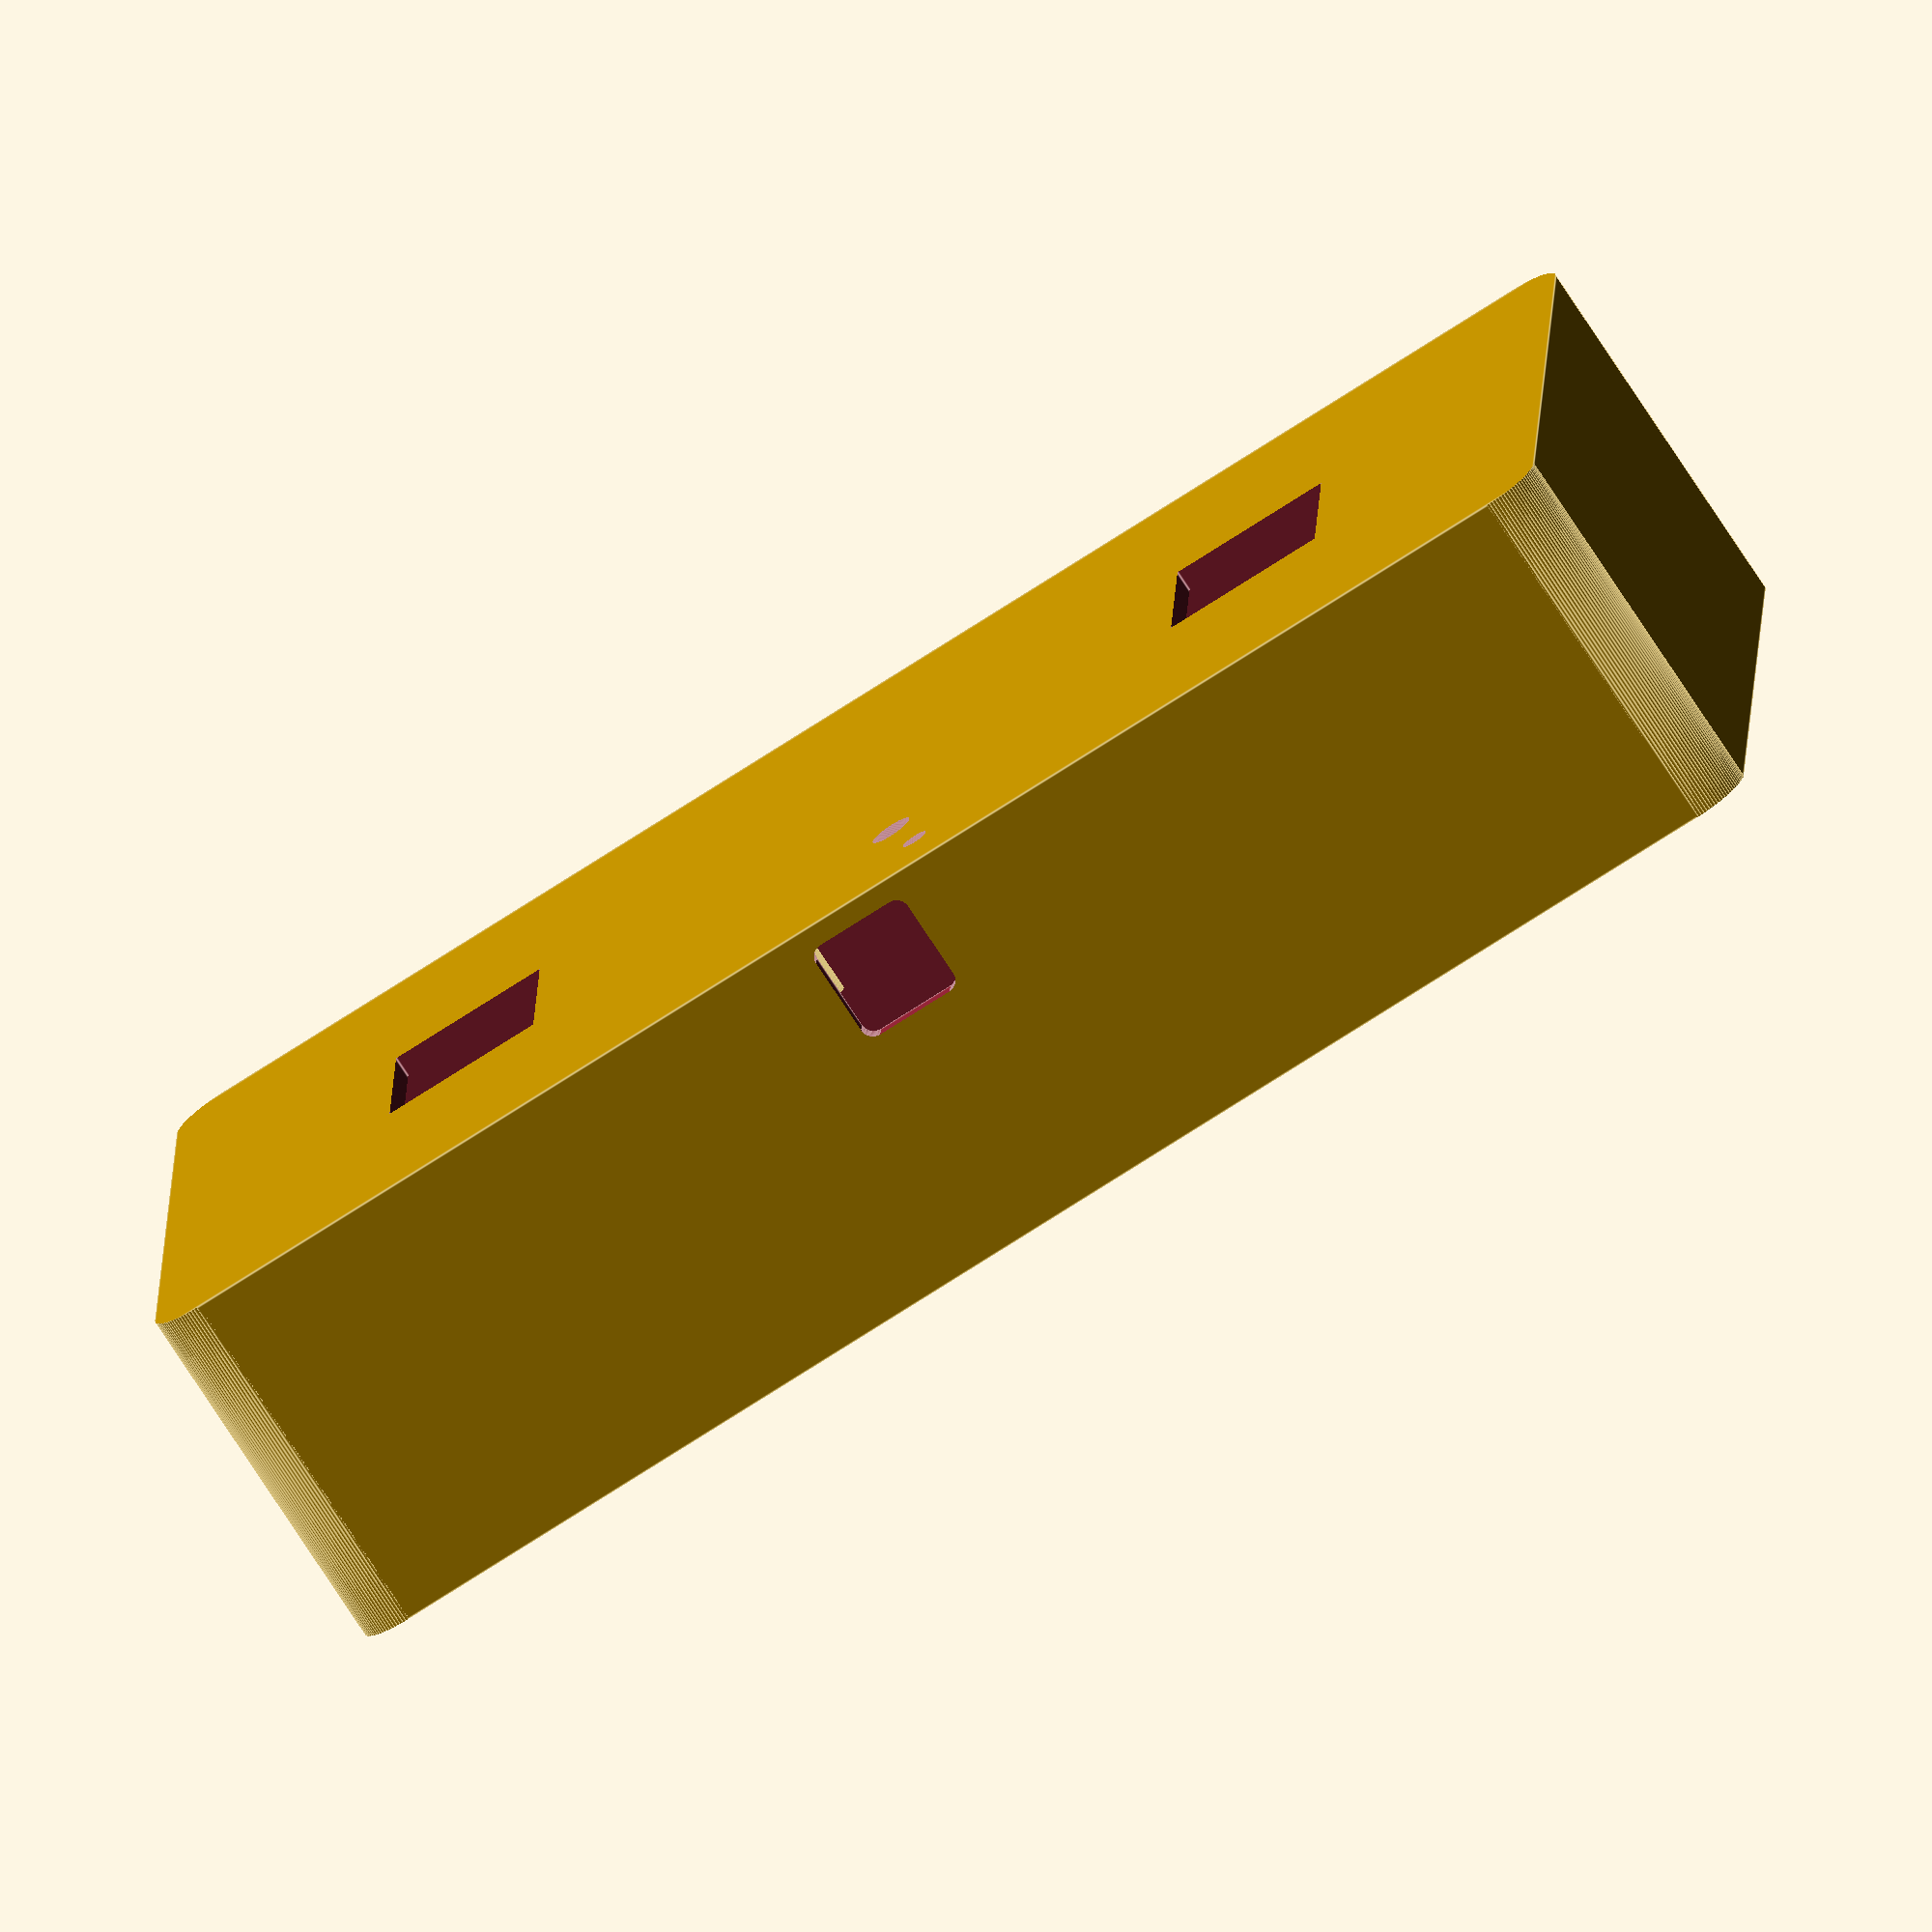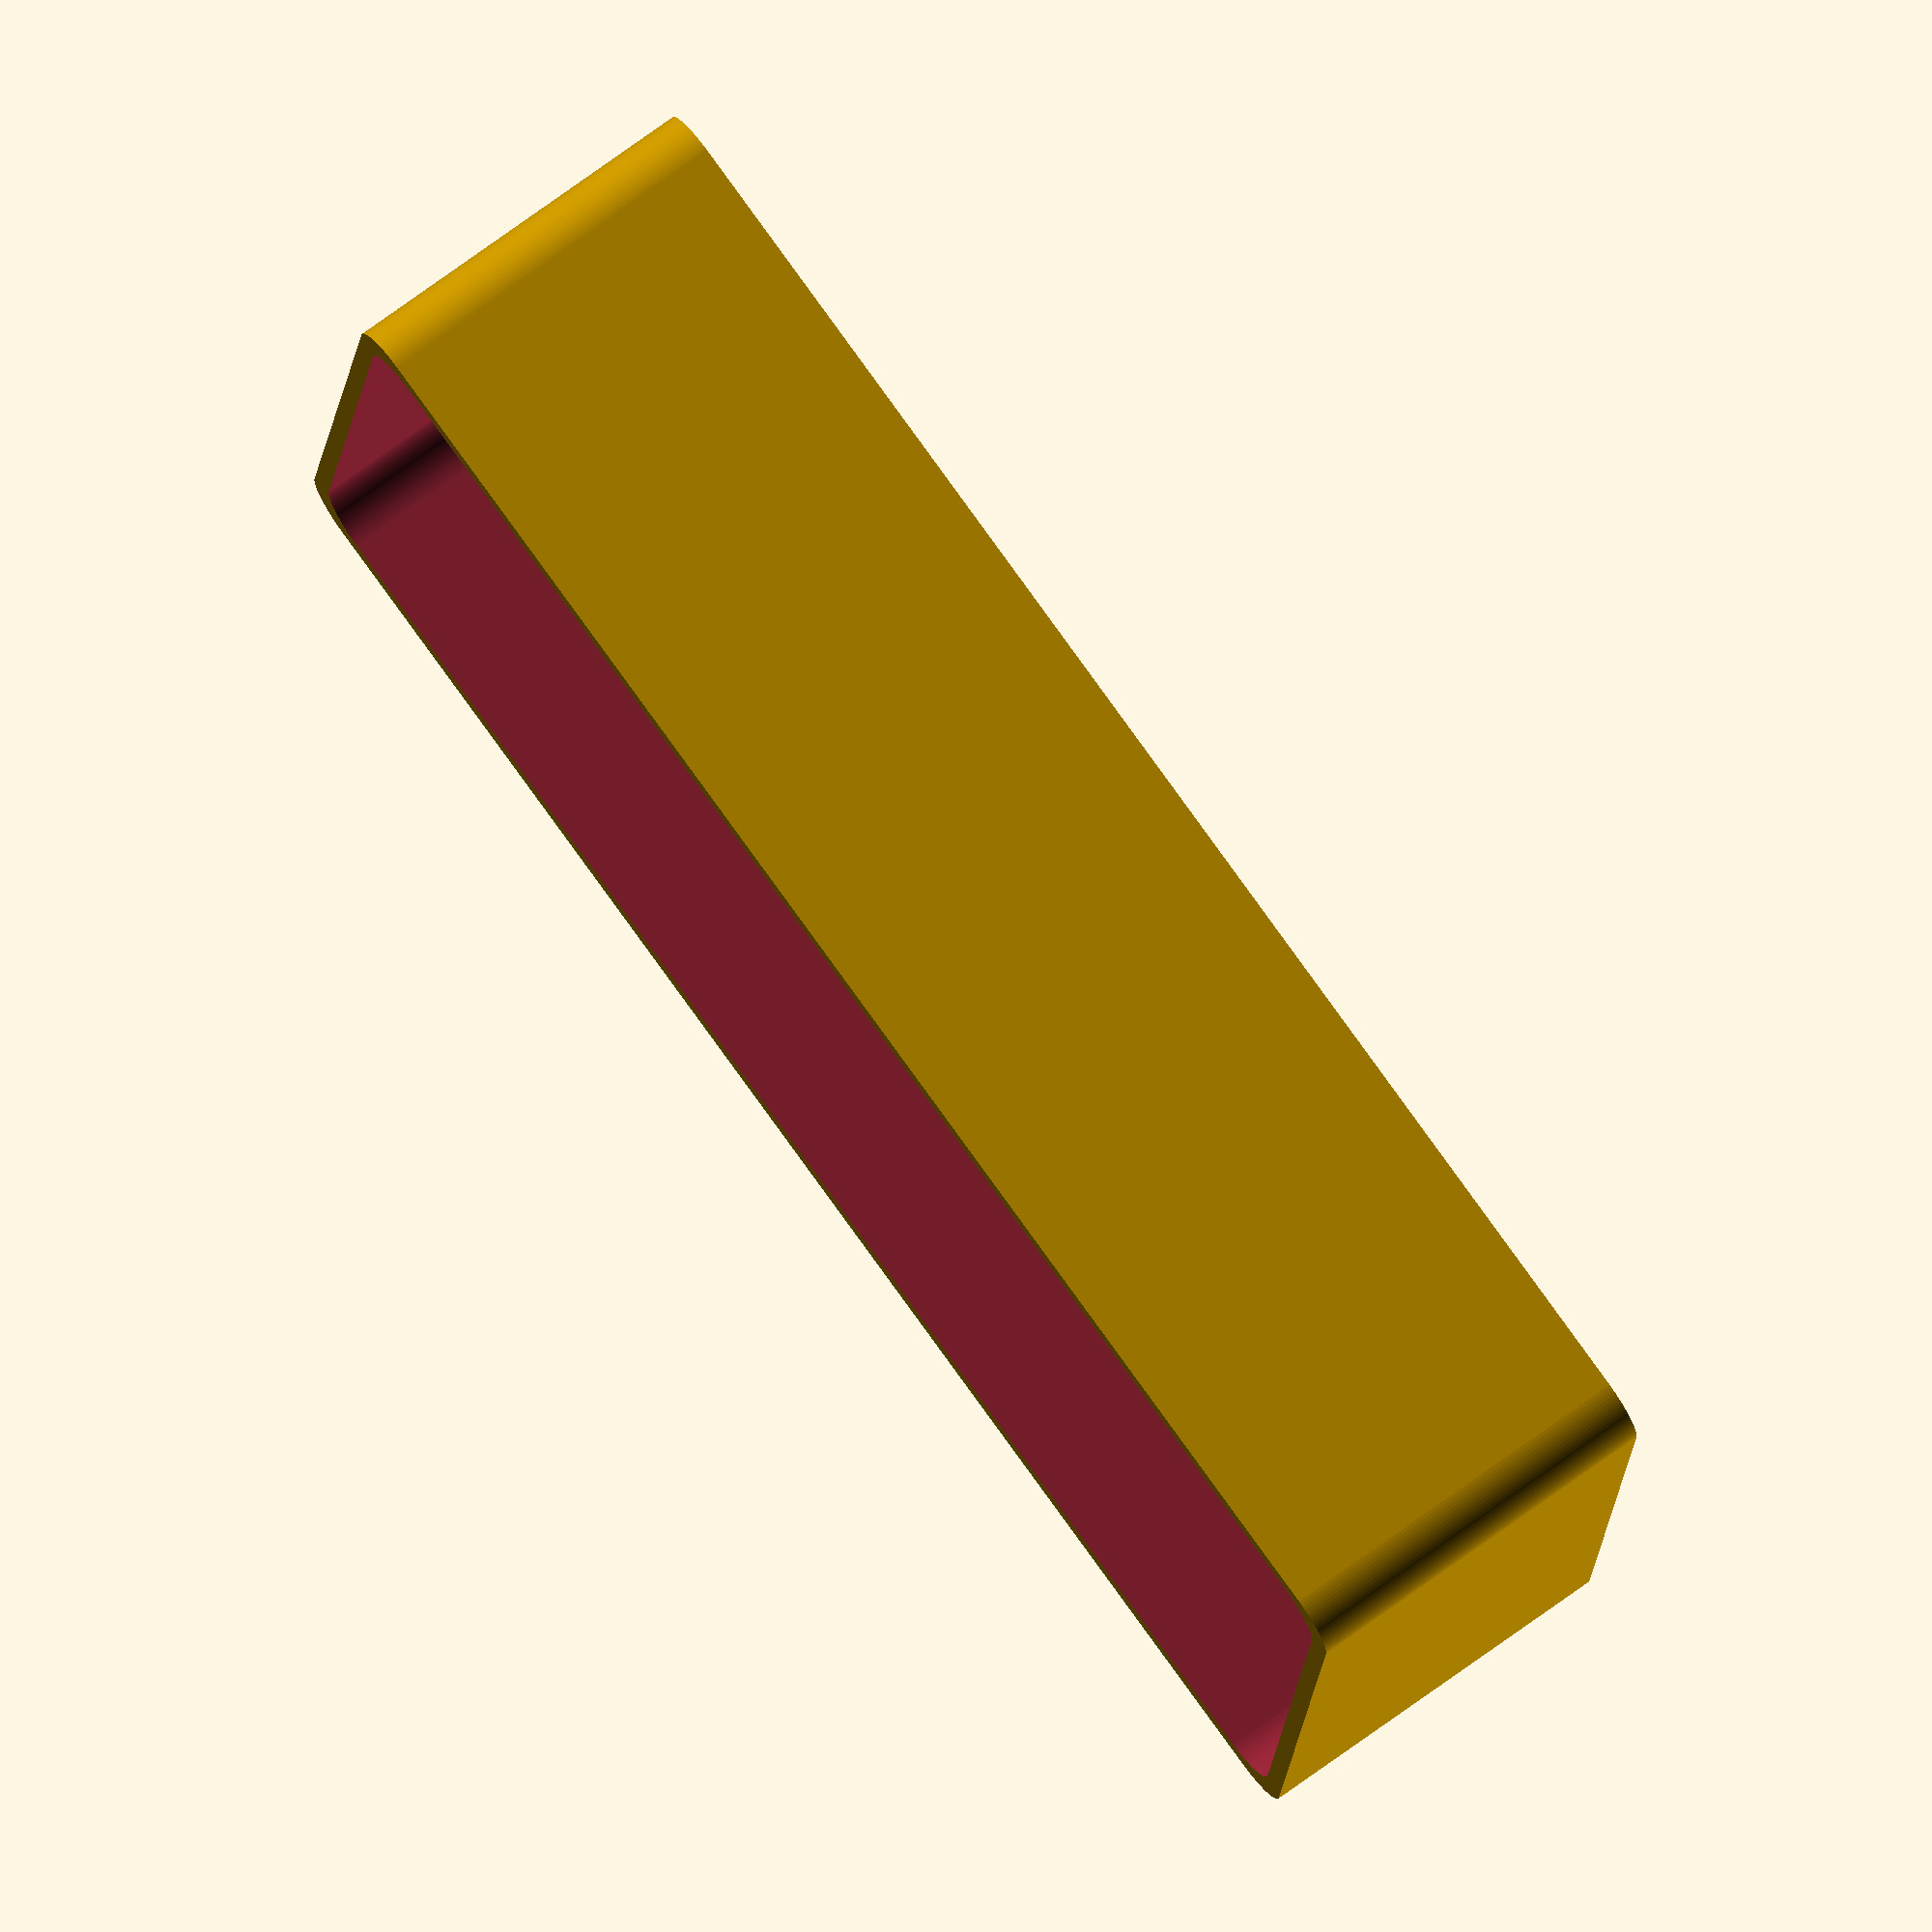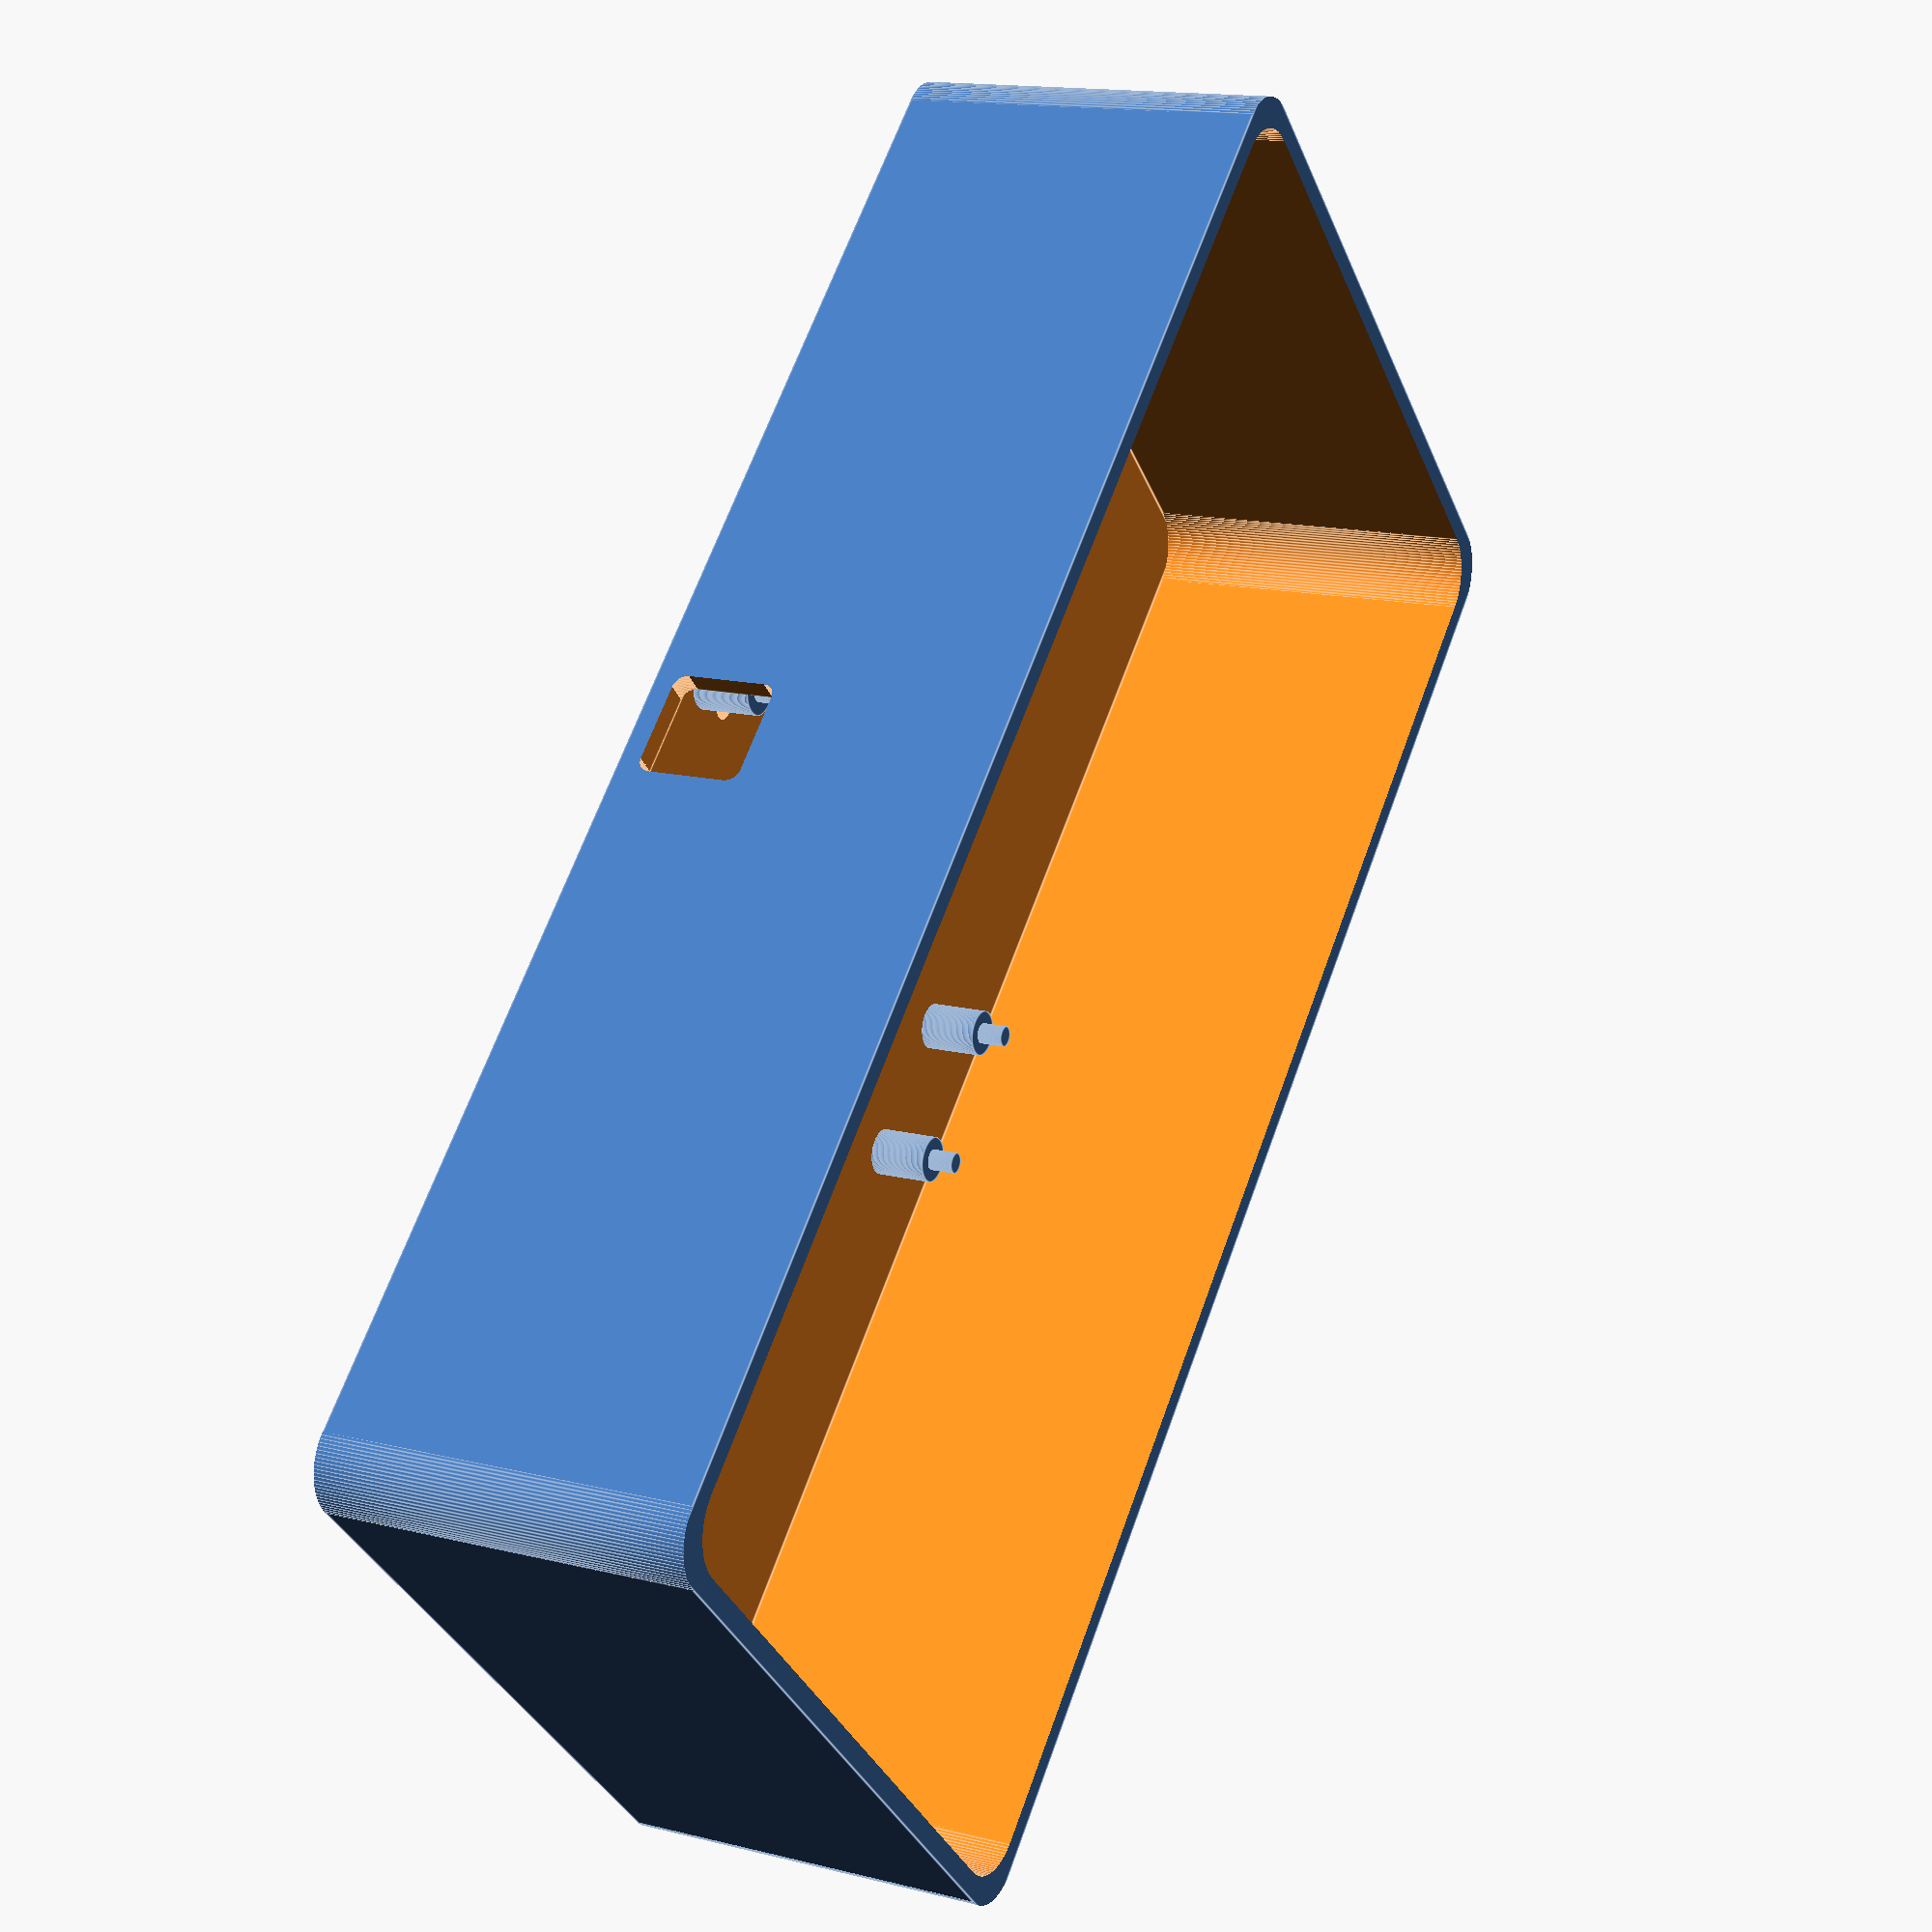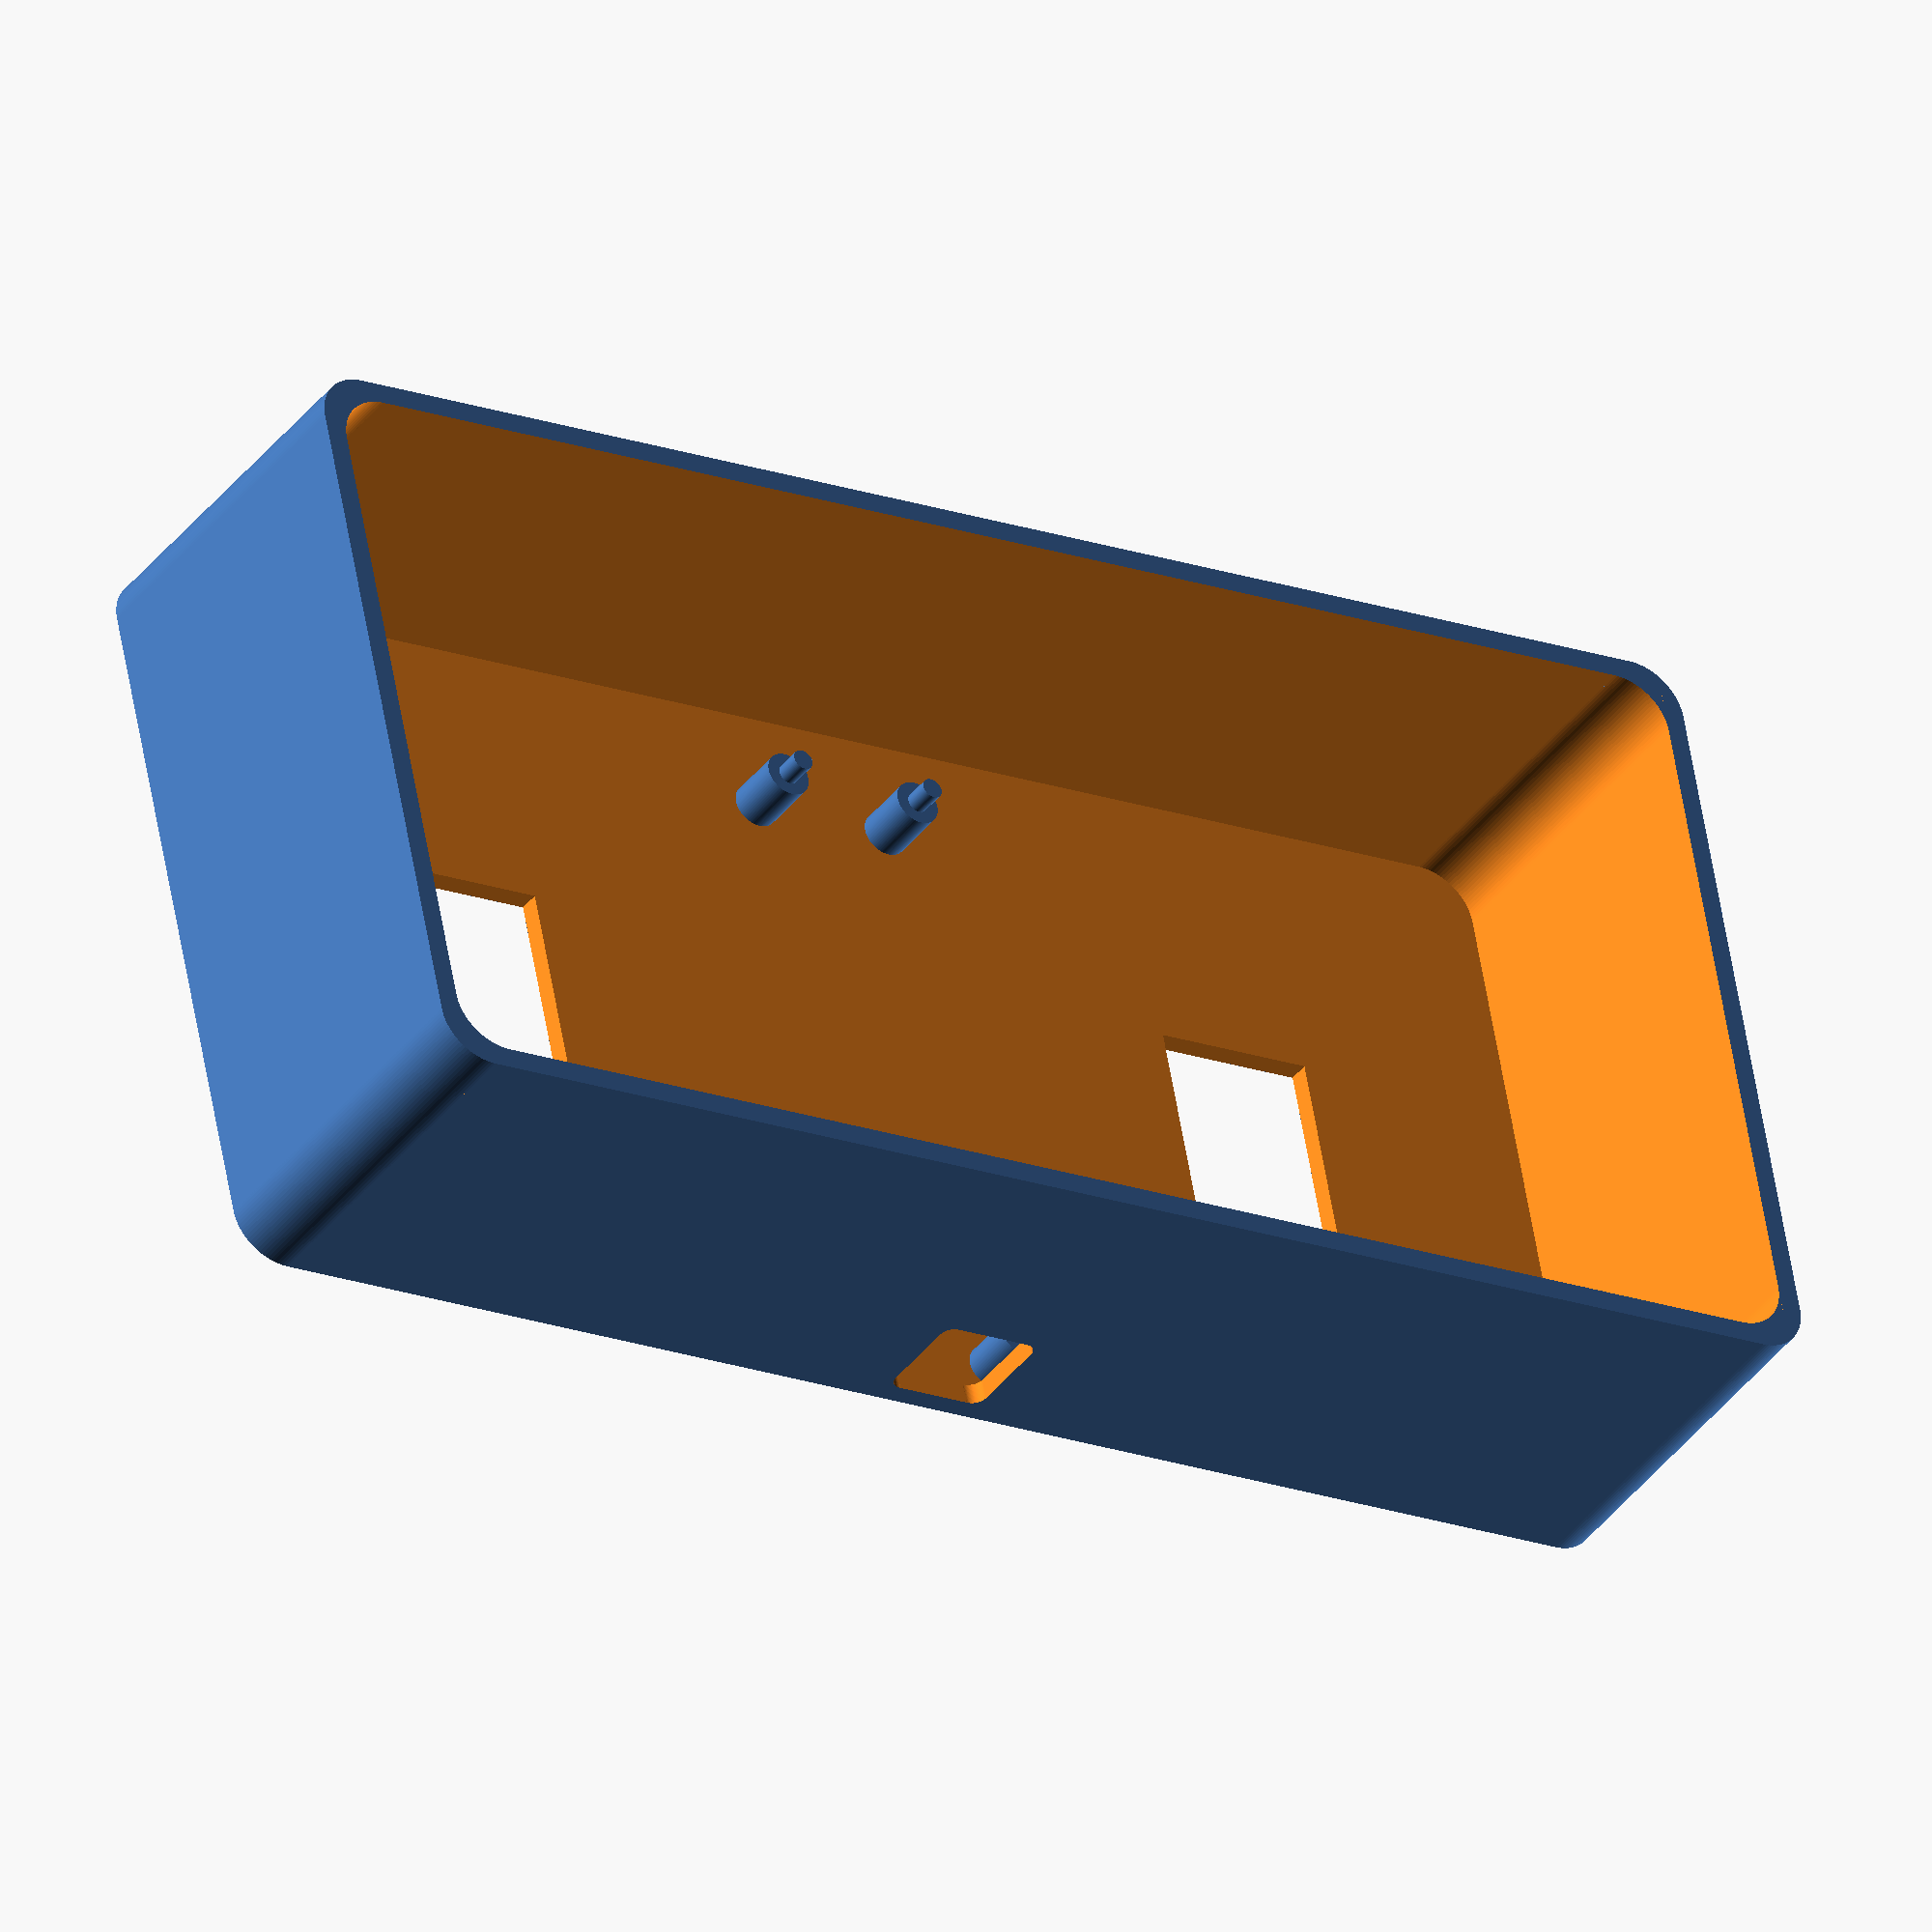
<openscad>
/*
 * MIT License
 *
 * Copyright (c) 2023 Martin Stokroos
 *
 * Permission is hereby granted, free of charge, to any person obtaining a copy 
 * of this software and associated documentation files (the "Software"), to deal
 * in the Software without restriction, including without limitation the rights 
 * to use, copy, modify, merge, publish, distribute, sublicense, and/or sell 
 * copies of the Software, and to permit persons to whom the Software is 
 * furnished to do so, subject to the following conditions:
 *
 * The above copyright notice and this permission notice shall be included in 
 * all copies or substantial portions of the Software.
 *
 * THE SOFTWARE IS PROVIDED "AS IS", WITHOUT WARRANTY OF ANY KIND, EXPRESS OR 
 * IMPLIED, INCLUDING BUT NOT LIMITED TO THE WARRANTIES OF MERCHANTABILITY, 
 * FITNESS FOR A PARTICULAR PURPOSE AND NONINFRINGEMENT. IN NO EVENT SHALL THE
 * AUTHORS OR COPYRIGHT HOLDERS BE LIABLE FOR ANY CLAIM, DAMAGES OR OTHER
 * LIABILITY, WHETHER IN AN ACTION OF CONTRACT, TORT OR OTHERWISE, ARISING FROM,
 * OUT OF OR IN CONNECTION WITH THE SOFTWARE OR THE USE OR OTHER DEALINGS IN
 * THE SOFTWARE.
 *
 */

// ezResponseBox enclosure for two buttons.
//
// This is a simple OpenSCAD design sketch for a 3D printable response box enclosure.
// This design is screwless. To fixate the pico, melt the (PLA)plastic pins downwards 
// with a (not too) hot iron nail.

length = 120; //dimensions in mm.
width = 60;
height = 28;
wt = 1.6; // wall thickness
poffs = 2.1; // pico spacers, offset from the inner edge (USB-side)
pindia = 1.6; // pico fixation pin diameter
knob_spacing = 34;

difference(){
    union(){
        difference(){
            translate([0,0,-height/2]) roundCornersCube(length, width, height, 4.0); //outline
            translate([0,0,-height/2-wt]) roundCornersCube(length-2*wt, width-2*wt, height, 4.0); //cutout
        }
        // spacers for the PICO
        translate([5.7, -width/2+wt+poffs, -6.0]) cylinder(d=3.5, h=5, center=false, $fn=150); //USB side
        translate([-5.7, -width/2+wt+poffs, -6.0]) cylinder(d=3.5, h=5, center=false, $fn=150); //USB side
        translate([5.7, -width/2+wt+51-poffs, -6.0]) cylinder(d=3.5, h=5, center=false, $fn=150);
        translate([-5.7, -width/2+wt+51-poffs, -6.0]) cylinder(d=3.5, h=5, center=false, $fn=150);
        
        translate([5.7, -width/2+wt+poffs, -8.0]) cylinder(d=pindia, h=6, center=false, $fn=150); //USB side
        translate([-5.7, -width/2+wt+poffs, -8.0]) cylinder(d=pindia, h=6, center=false, $fn=150); //USB side
        translate([5.7, -width/2+wt+51-poffs, -8.0]) cylinder(d=pindia, h=6, center=false, $fn=150);
        translate([-5.7, -width/2+wt+51-poffs, -8.0]) cylinder(d=pindia, h=6, center=false, $fn=150);
    }
      
    // Mark's knob
    //translate([-knob_spacing, 0, 0]) cylinder(d=30.4, h=20, center=true, $fn=150);
    //translate([knob_spacing, 0, 0]) cylinder(d=30.4, h=20, center=true, $fn=150);
    
    // Standard knobs, use your own knob cut out pattern.
    translate([34, 0, 0])cube([12.5, 15.5, 10], center=true);
    translate([-34, 0, 0])cube([12.5, 15.5, 10], center=true);
    
    // Opening for the USB connector.
    translate([0, -width/2+0.2, -8.0/2-wt]) rotate([90,0,0]) roundCornersCube(8.0, 8, 3.0, 1);
    // Hole for pico bootsel button.
    translate([3.7, -width/2+wt+poffs+10, -3]) cylinder(d=3.2, h=6, center=false, $fn=150);
    // Hole for pico LED.
    translate([6, -width/2+wt+poffs+3, -3]) cylinder(d=2, h=6, center=false, $fn=150);
}



/*
roundCornersCube is licensed under the GNU license.

Copyright (C) 2011 Sergio Vilches

This program is free software: you can redistribute it and/or modify it under the terms of the GNU General Public License as published by the Free Software Foundation, either version 3 of the License, or (at your option) any later version.
This program is distributed in the hope that it will be useful, but WITHOUT ANY WARRANTY; without even the implied warranty of MERCHANTABILITY or FITNESS FOR A PARTICULAR PURPOSE. See the GNU General Public License for more details. You should have received a copy of the GNU General Public License along with this program. If not, see <http://www.gnu.org/licenses/>.
Contact: s.vilches.e@gmail.com


    ----------------------------------------------------------- 
                 Round Corners Cube (Extruded)            
      roundCornersCube(x,y,z,r) Where:                        
         - x = Xdir width                                     
         - y = Ydir width                                     
         - z = Height of the cube                             
         - r = Rounding radious                               
                                                              
      Example: roundCornerCube(10,10,2,1);                    
     *Some times it's needed to use F6 to see good results!   
 	 ---------------------------------------------------------- 
*/

module createMeniscus(h,radius) // This module creates the shape that needs to be substracted from a cube to make its corners rounded.
difference(){        //This shape is basicly the difference between a quarter of cylinder and a cube
   translate([radius/2+0.1,radius/2+0.1,0]){
      cube([radius+0.2,radius+0.1,h+0.2],center=true);         // All that 0.x numbers are to avoid "ghost boundaries" when substracting
   }

   cylinder(h=h+0.2,r=radius,$fn = 100,center=true);
}


module roundCornersCube(x,y,z,r)  // Now we just substract the shape we have created in the four corners
difference(){
   cube([x,y,z], center=true);

translate([x/2-r,y/2-r]){  // We move to the first corner (x,y)
      rotate(0){  
         createMeniscus(z,r); // And substract the meniscus
      }
   }
   translate([-x/2+r,y/2-r]){ // To the second corner (-x,y)
      rotate(90){
         createMeniscus(z,r); // But this time we have to rotate the meniscus 90 deg
      }
   }
      translate([-x/2+r,-y/2+r]){ // ... 
      rotate(180){
         createMeniscus(z,r);
      }
   }
      translate([x/2-r,-y/2+r]){
      rotate(270){
         createMeniscus(z,r);
      }
   }
}

</openscad>
<views>
elev=76.0 azim=2.1 roll=33.1 proj=o view=edges
elev=286.8 azim=353.6 roll=233.9 proj=o view=wireframe
elev=165.2 azim=45.1 roll=61.7 proj=p view=edges
elev=218.9 azim=191.2 roll=32.8 proj=o view=solid
</views>
